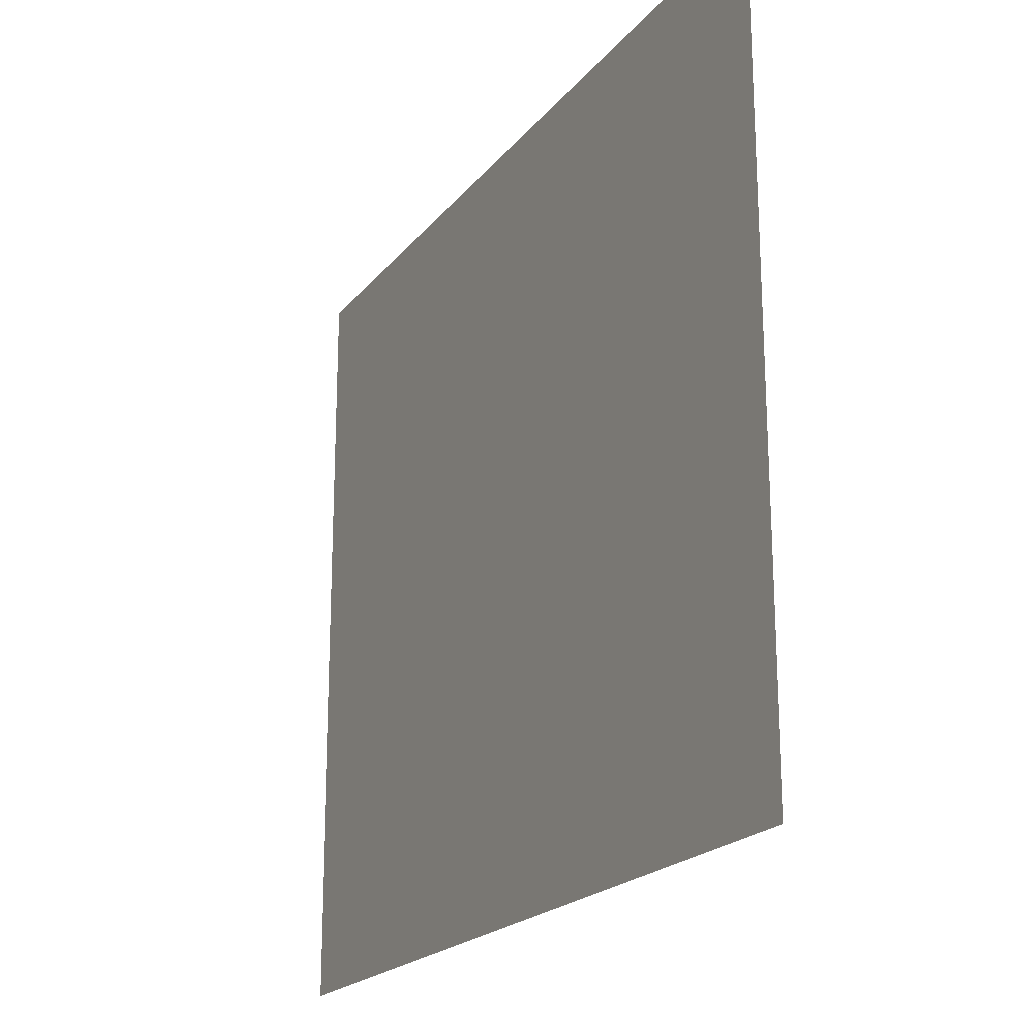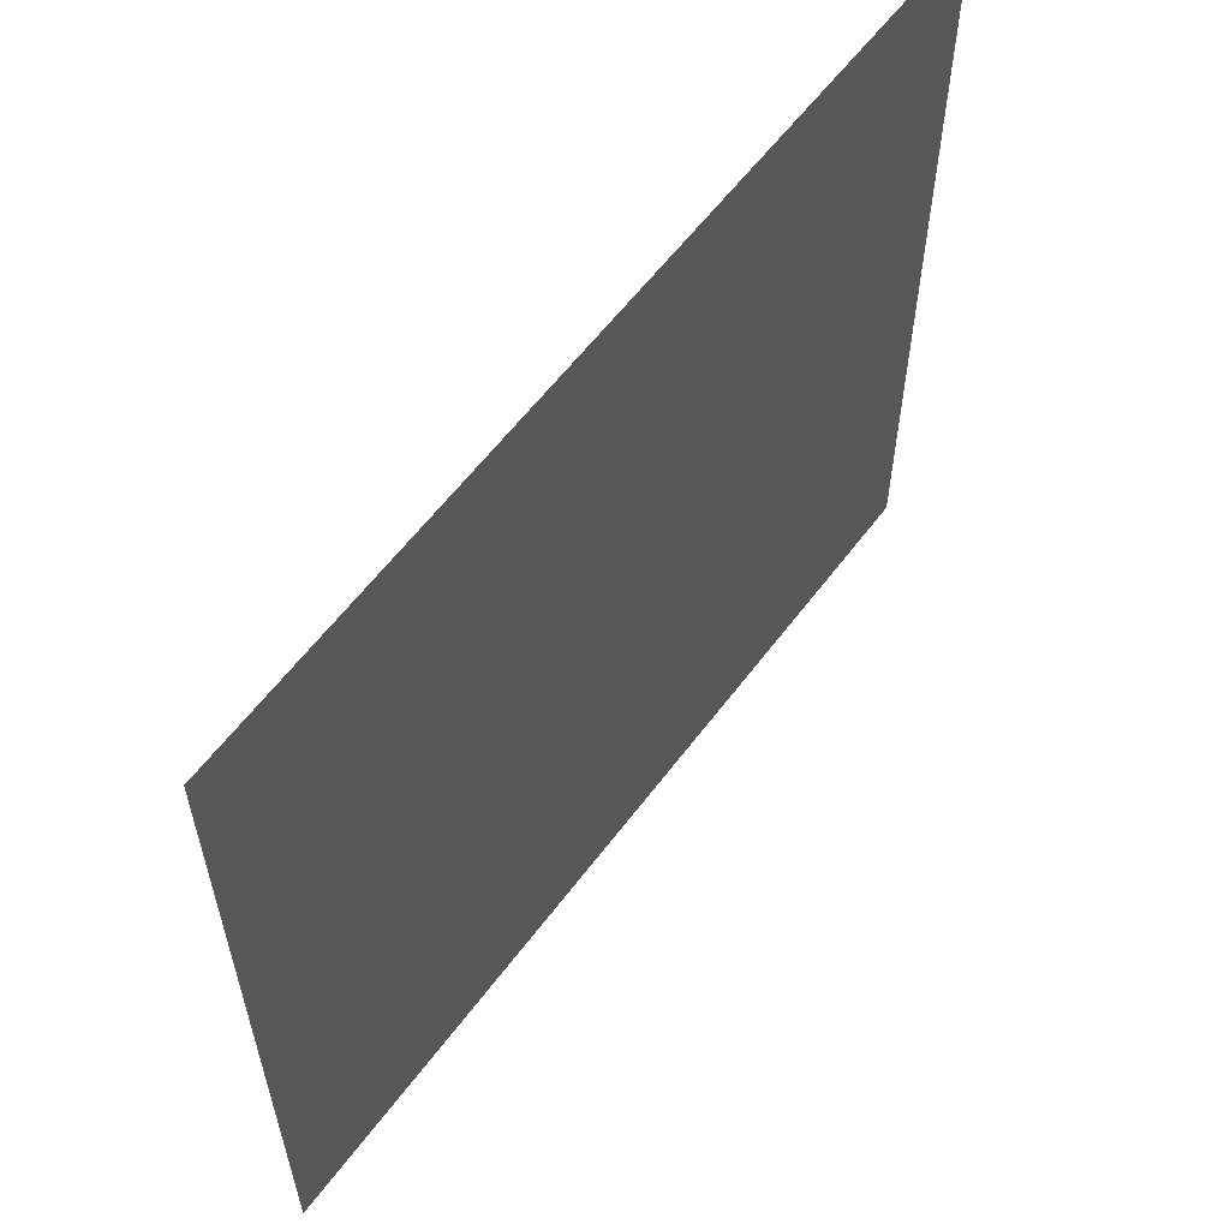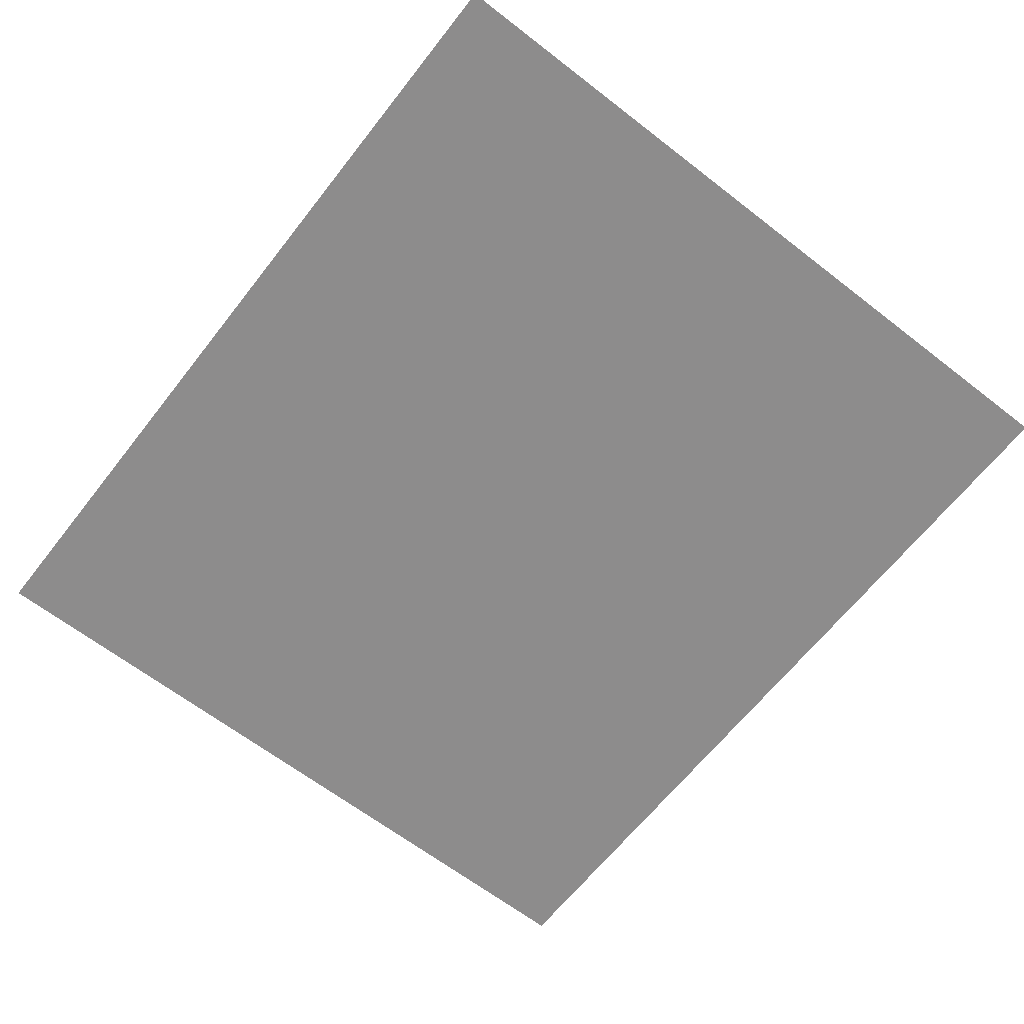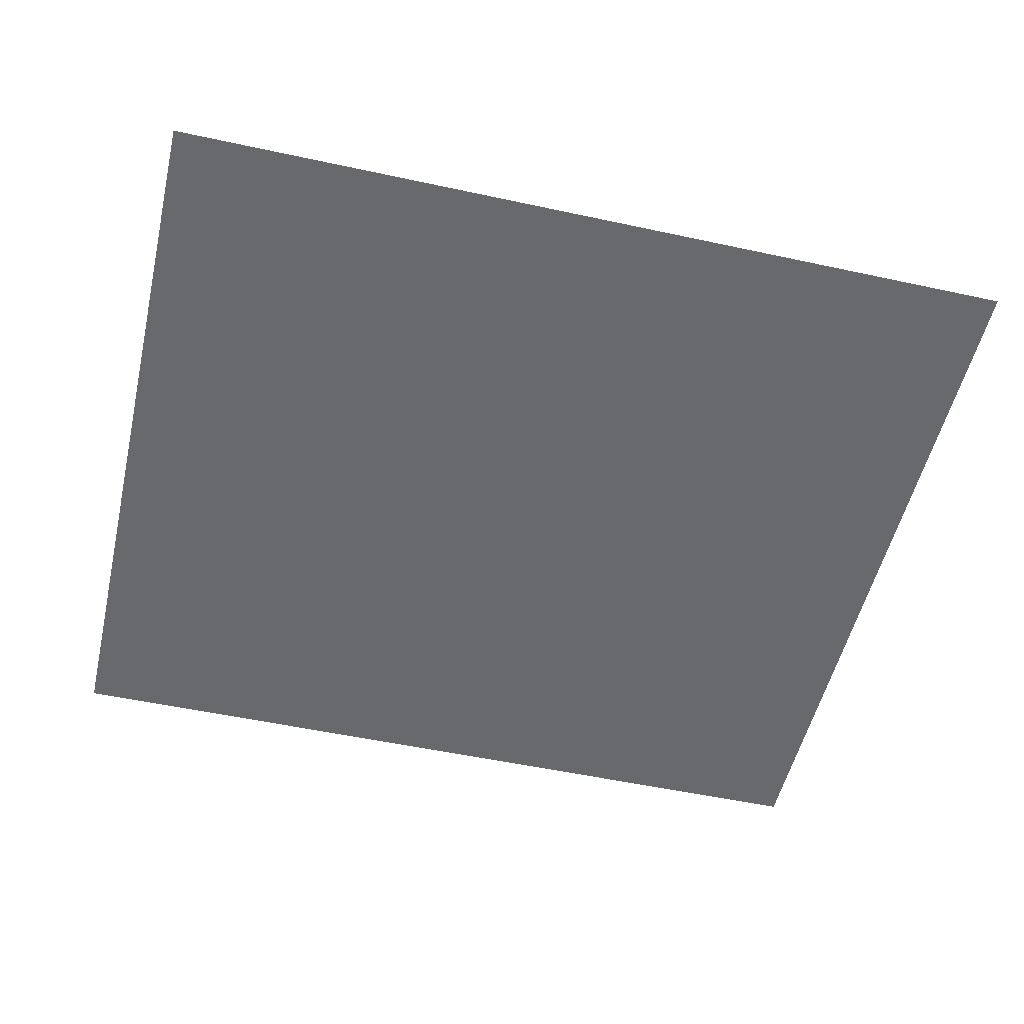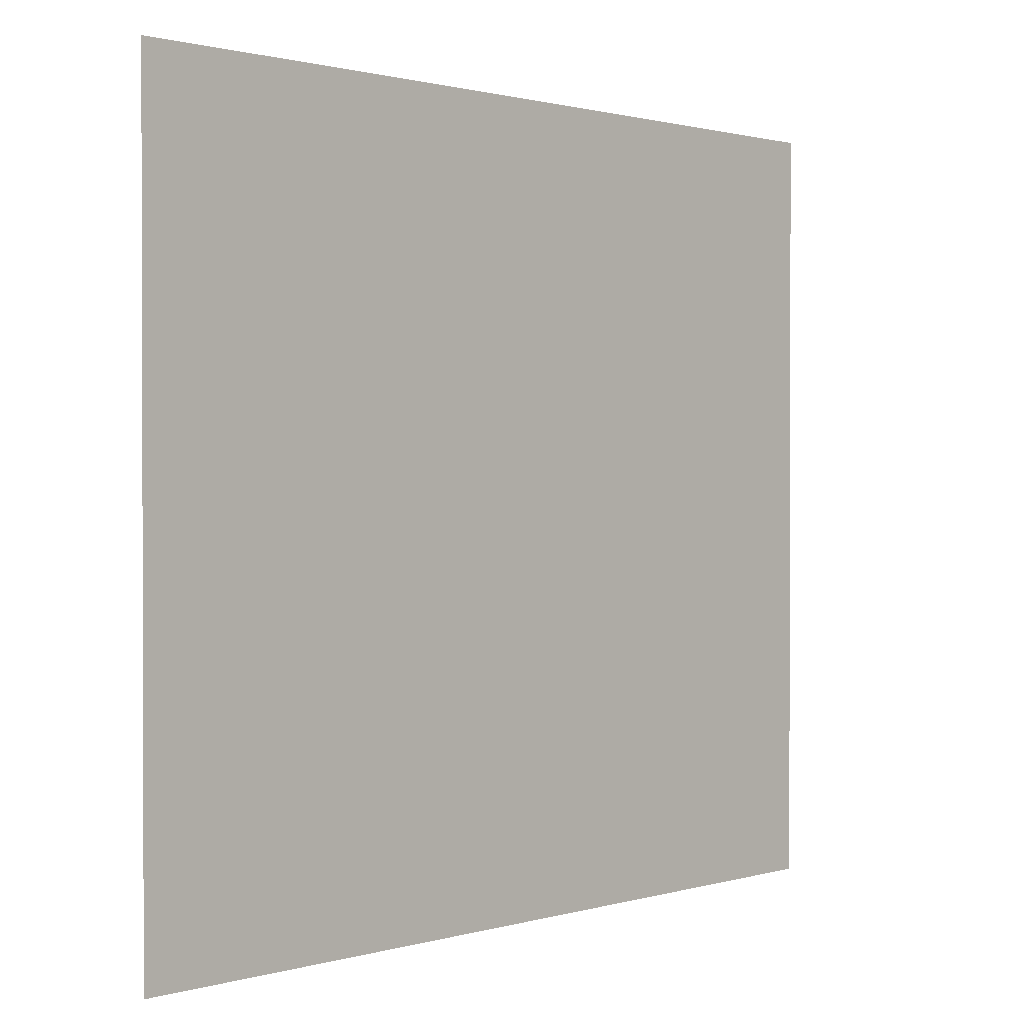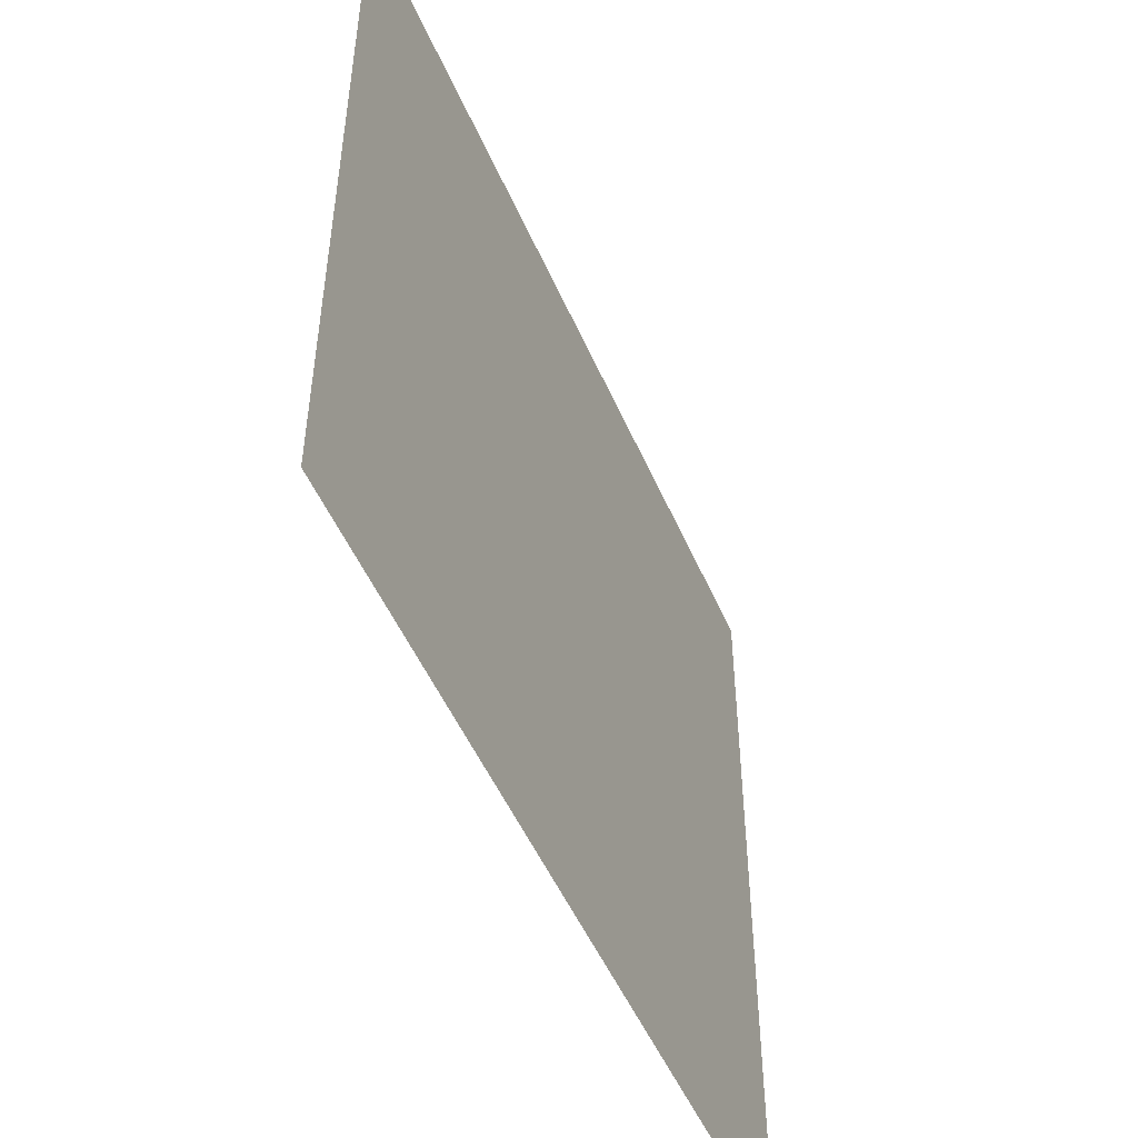
<metadata>
{"format":"obj","ext":"obj","renderer":"f3d","projection":"perspective","resolution":1024,"background":"white","views":[{"elev":-20.5,"azim":63.0,"up":"+Y"},{"elev":59.3,"azim":-53.4,"up":"+Y"},{"elev":-64.3,"azim":52.0,"up":"+Z"},{"elev":-52.7,"azim":166.9,"up":"+Z"},{"elev":1.0,"azim":-47.0,"up":"+Y"},{"elev":-50.7,"azim":-67.0,"up":"+Y"}]}
</metadata>
<code>
v 0 0 -15.79
v 7.75 0 -15.79
v 7.75 6.9 -15.79
v 0 6.9 -15.79
f 1 2 3
f 3 4 1

</code>
